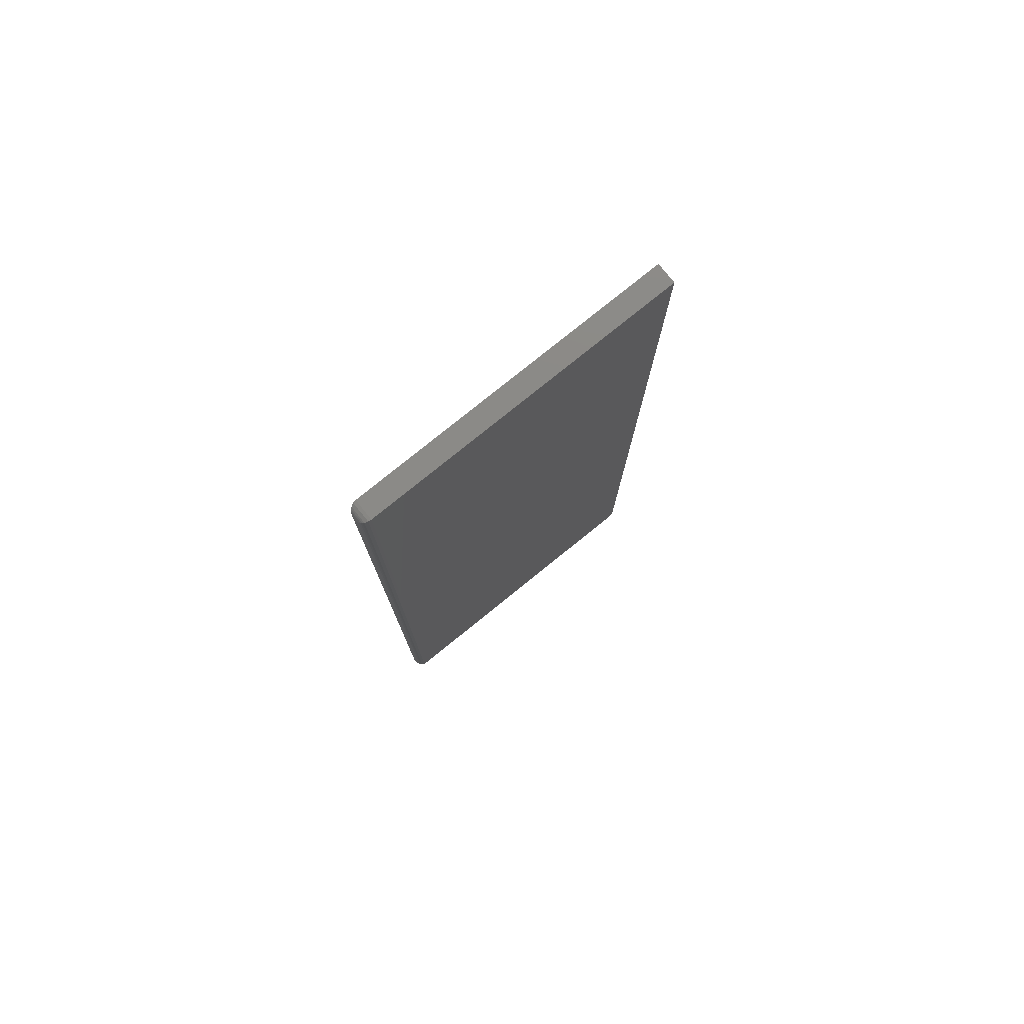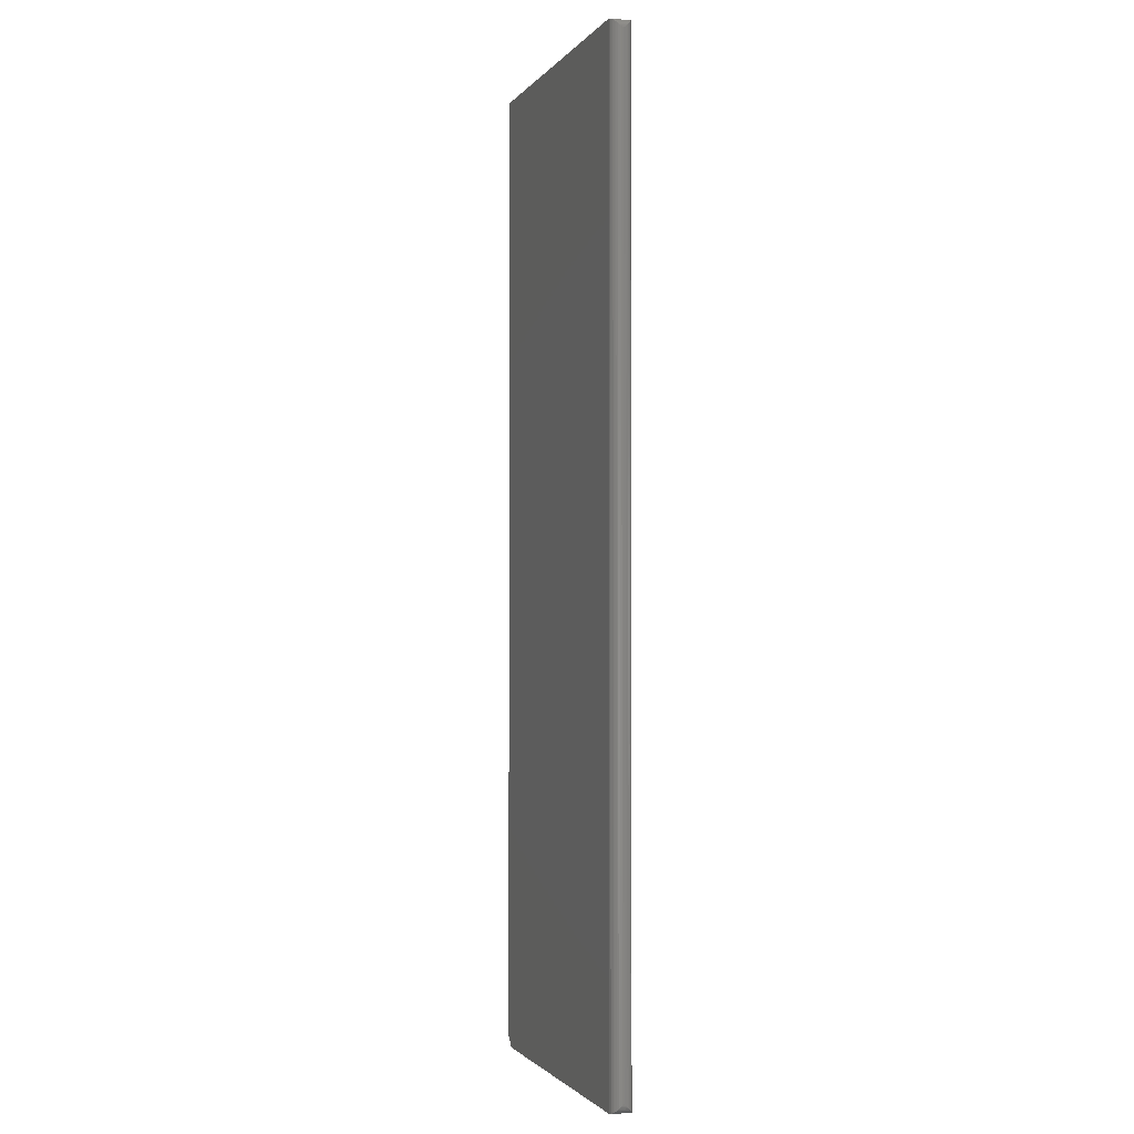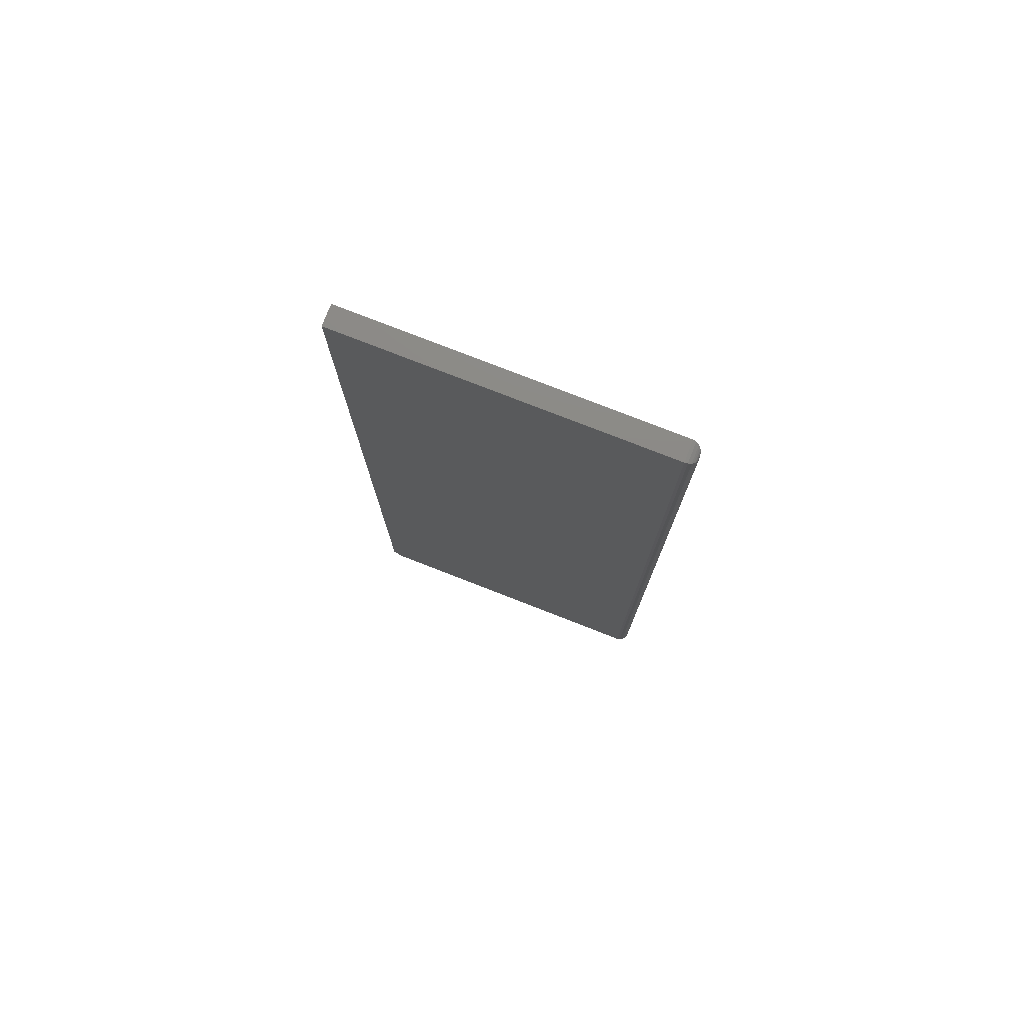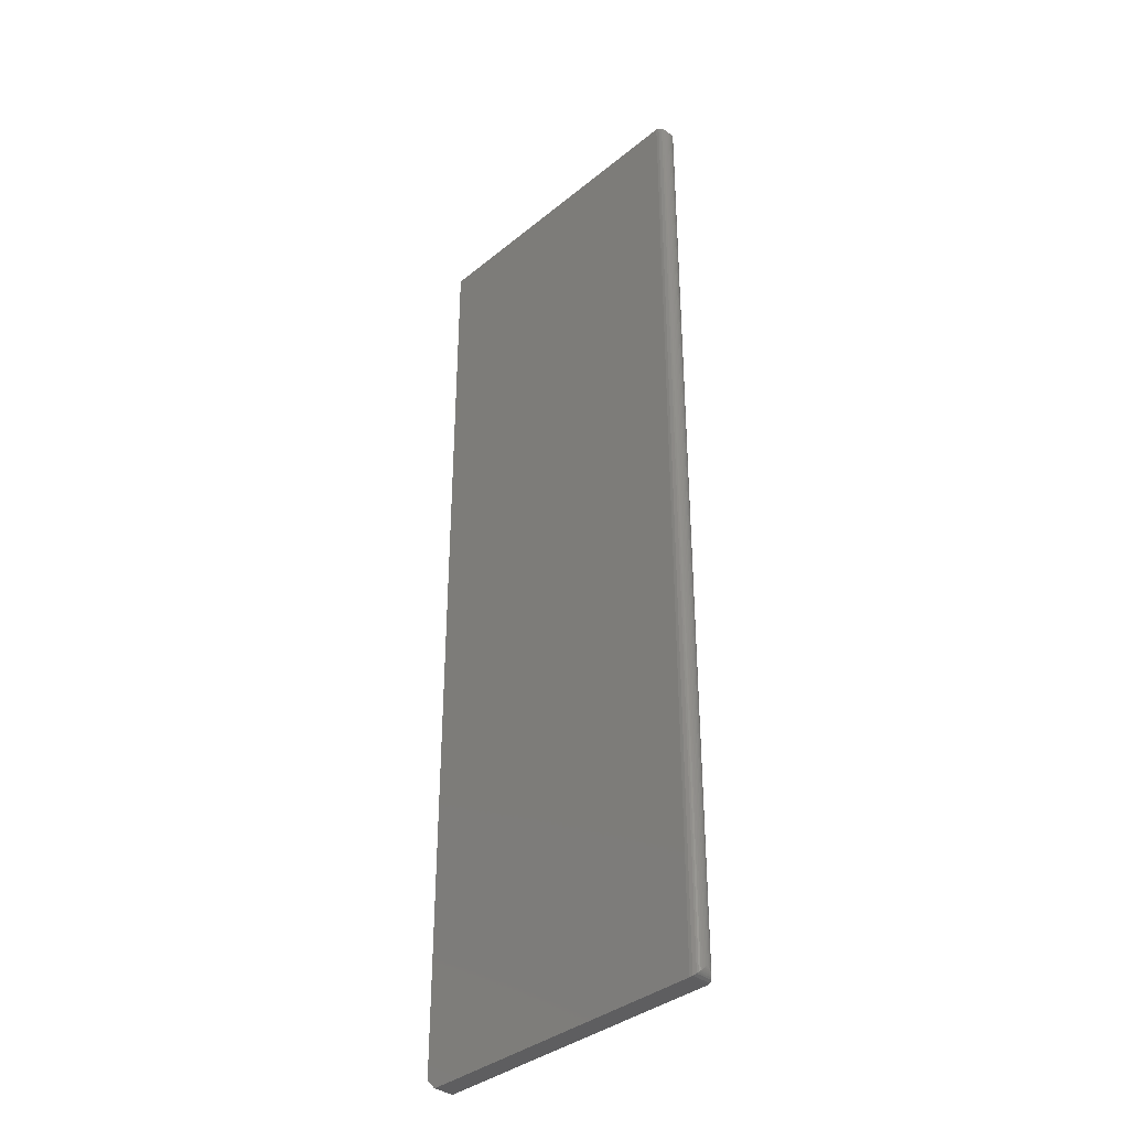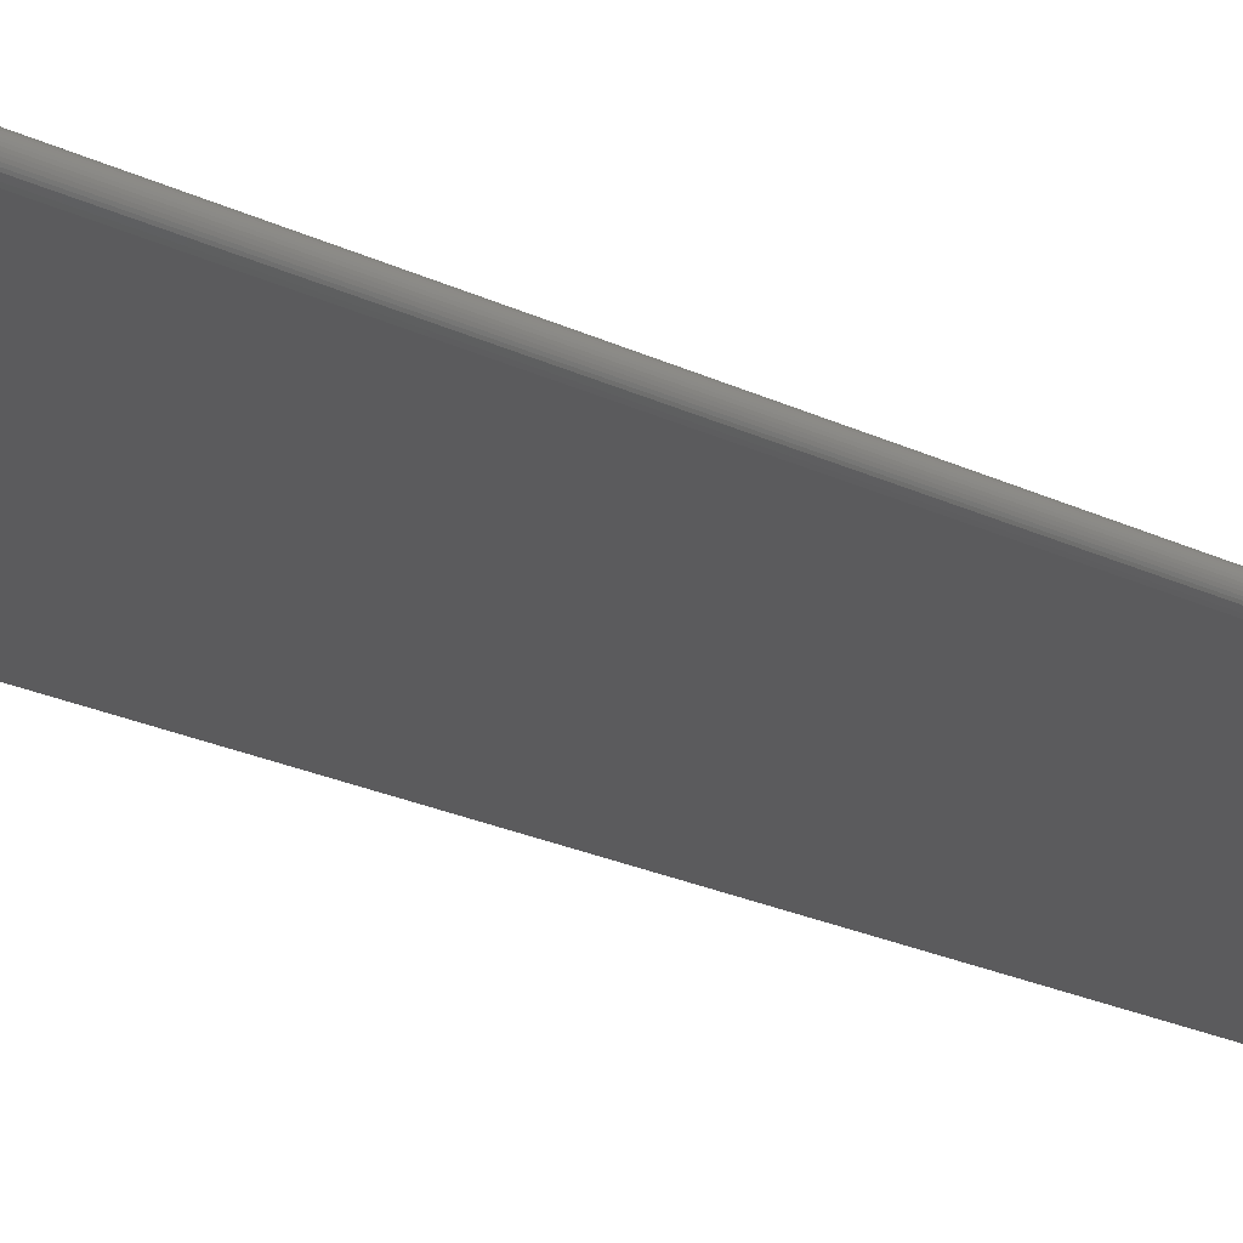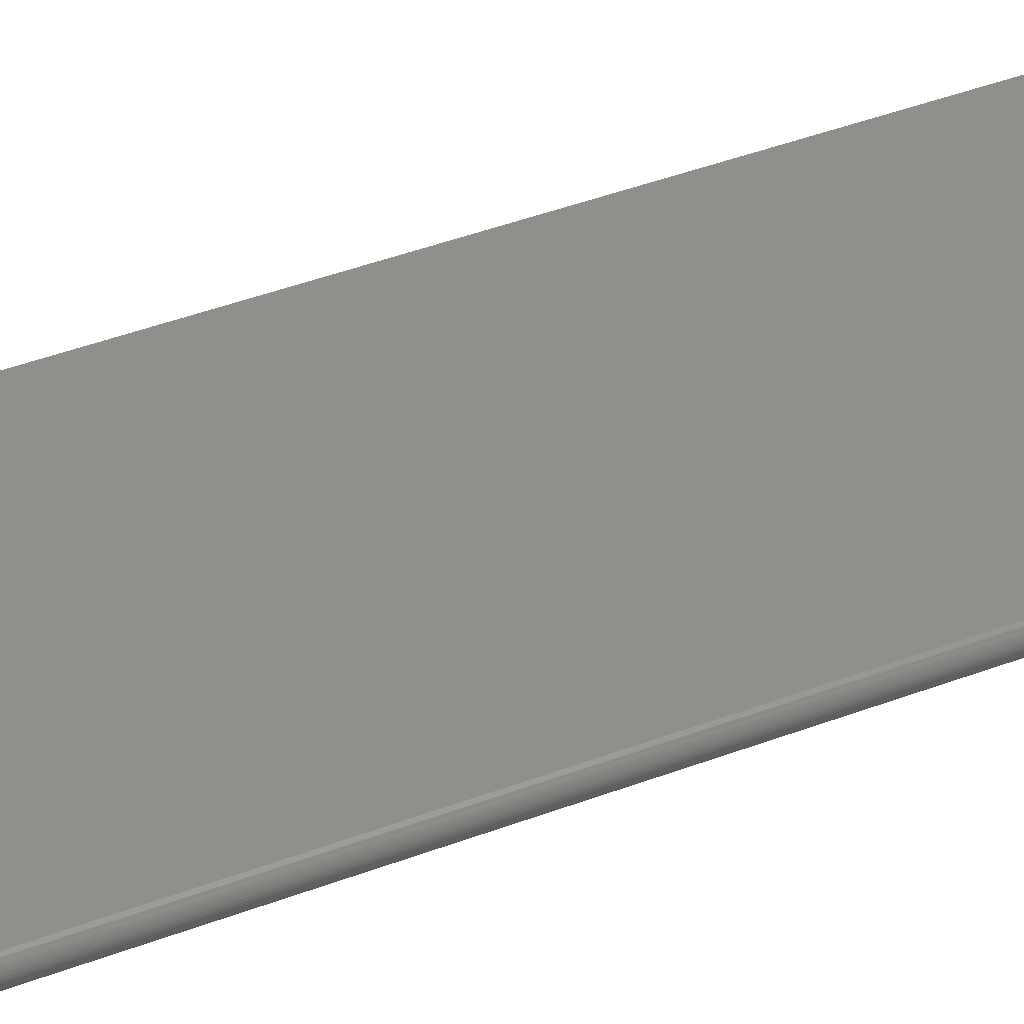
<metadata>
{"format":"stl","ext":"stl","renderer":"f3d","projection":"perspective","resolution":1024,"background":"white","views":[{"elev":78.7,"azim":-38.9,"up":"+Y"},{"elev":-1.7,"azim":-108.0,"up":"+Y"},{"elev":77.8,"azim":-158.7,"up":"+Y"},{"elev":-36.6,"azim":-133.5,"up":"+Y"},{"elev":-26.8,"azim":-125.4,"up":"+Z"},{"elev":49.4,"azim":-112.0,"up":"+Z"}]}
</metadata>
<code>
# stl→obj: 40 verts, 76 faces
v -0.1172 4.337e-19 -0.007812
v 0.125 1.388e-17 -0.007812
v -0.1172 -0.75 -0.007812
v 0.125 -0.7422 -0.007812
v 0.1172 -0.75 -0.007812
v 0.125 1.485e-17 0.007977
v -0.1172 1.406e-18 0.007977
v 0.125 -0.7422 0.007977
v -0.1172 -0.75 0.007977
v 0.1172 -0.75 0.007977
v -0.1194 -0.0003217 0.007655
v -0.1217 -0.001443 -0.006369
v -0.1217 -0.001419 0.006558
v -0.1235 -0.003175 0.004802
v -0.1242 -0.004276 -0.003537
v -0.1241 -0.004238 0.003739
v -0.1246 -0.005439 -0.002379
v -0.1246 -0.005386 0.002591
v -0.1249 -0.006629 -0.001184
v -0.1249 -0.006593 0.001387
v -0.125 -0.007812 0.0001645
v -0.1194 -0.0003339 -0.007479
v -0.1226 -0.002226 0.005751
v -0.1227 -0.002256 -0.005557
v -0.1235 -0.003209 -0.004603
v -0.125 -0.7422 0.0001645
v -0.1249 -0.7434 -0.001184
v -0.1249 -0.7434 0.001387
v -0.1246 -0.7446 -0.002379
v -0.1246 -0.7446 0.002591
v -0.1242 -0.7457 -0.003537
v -0.1241 -0.7458 0.003739
v -0.1235 -0.7468 -0.004603
v -0.1235 -0.7468 0.004802
v -0.1226 -0.7478 0.005751
v -0.1227 -0.7477 -0.005557
v -0.1217 -0.7486 0.006558
v -0.1217 -0.7486 -0.006369
v -0.1194 -0.7497 -0.007479
v -0.1194 -0.7497 0.007655
f 1 2 3
f 3 2 4
f 3 4 5
f 6 7 8
f 8 7 9
f 8 9 10
f 3 5 9
f 9 5 10
f 2 6 4
f 4 6 8
f 5 4 10
f 10 4 8
f 11 12 13
f 14 15 16
f 15 17 16
f 16 17 18
f 17 19 18
f 18 19 20
f 21 20 19
f 7 1 11
f 11 1 22
f 11 22 12
f 13 12 23
f 23 12 24
f 23 24 14
f 14 24 25
f 14 25 15
f 26 27 28
f 27 29 28
f 28 29 30
f 29 31 30
f 30 31 32
f 31 33 32
f 32 33 34
f 34 33 35
f 35 33 36
f 35 36 37
f 37 36 38
f 37 38 39
f 3 9 39
f 39 9 40
f 39 40 37
f 21 28 20
f 21 26 28
f 28 30 20
f 20 30 18
f 30 32 18
f 18 32 16
f 32 34 16
f 16 34 14
f 34 35 14
f 14 35 23
f 35 37 23
f 23 37 13
f 37 40 13
f 9 7 40
f 40 7 11
f 40 11 13
f 1 7 2
f 2 7 6
f 26 19 27
f 26 21 19
f 22 38 12
f 38 36 12
f 12 36 24
f 36 33 24
f 24 33 25
f 33 31 25
f 25 31 15
f 31 29 15
f 15 29 17
f 29 27 17
f 17 27 19
f 1 3 22
f 22 3 39
f 22 39 38

</code>
